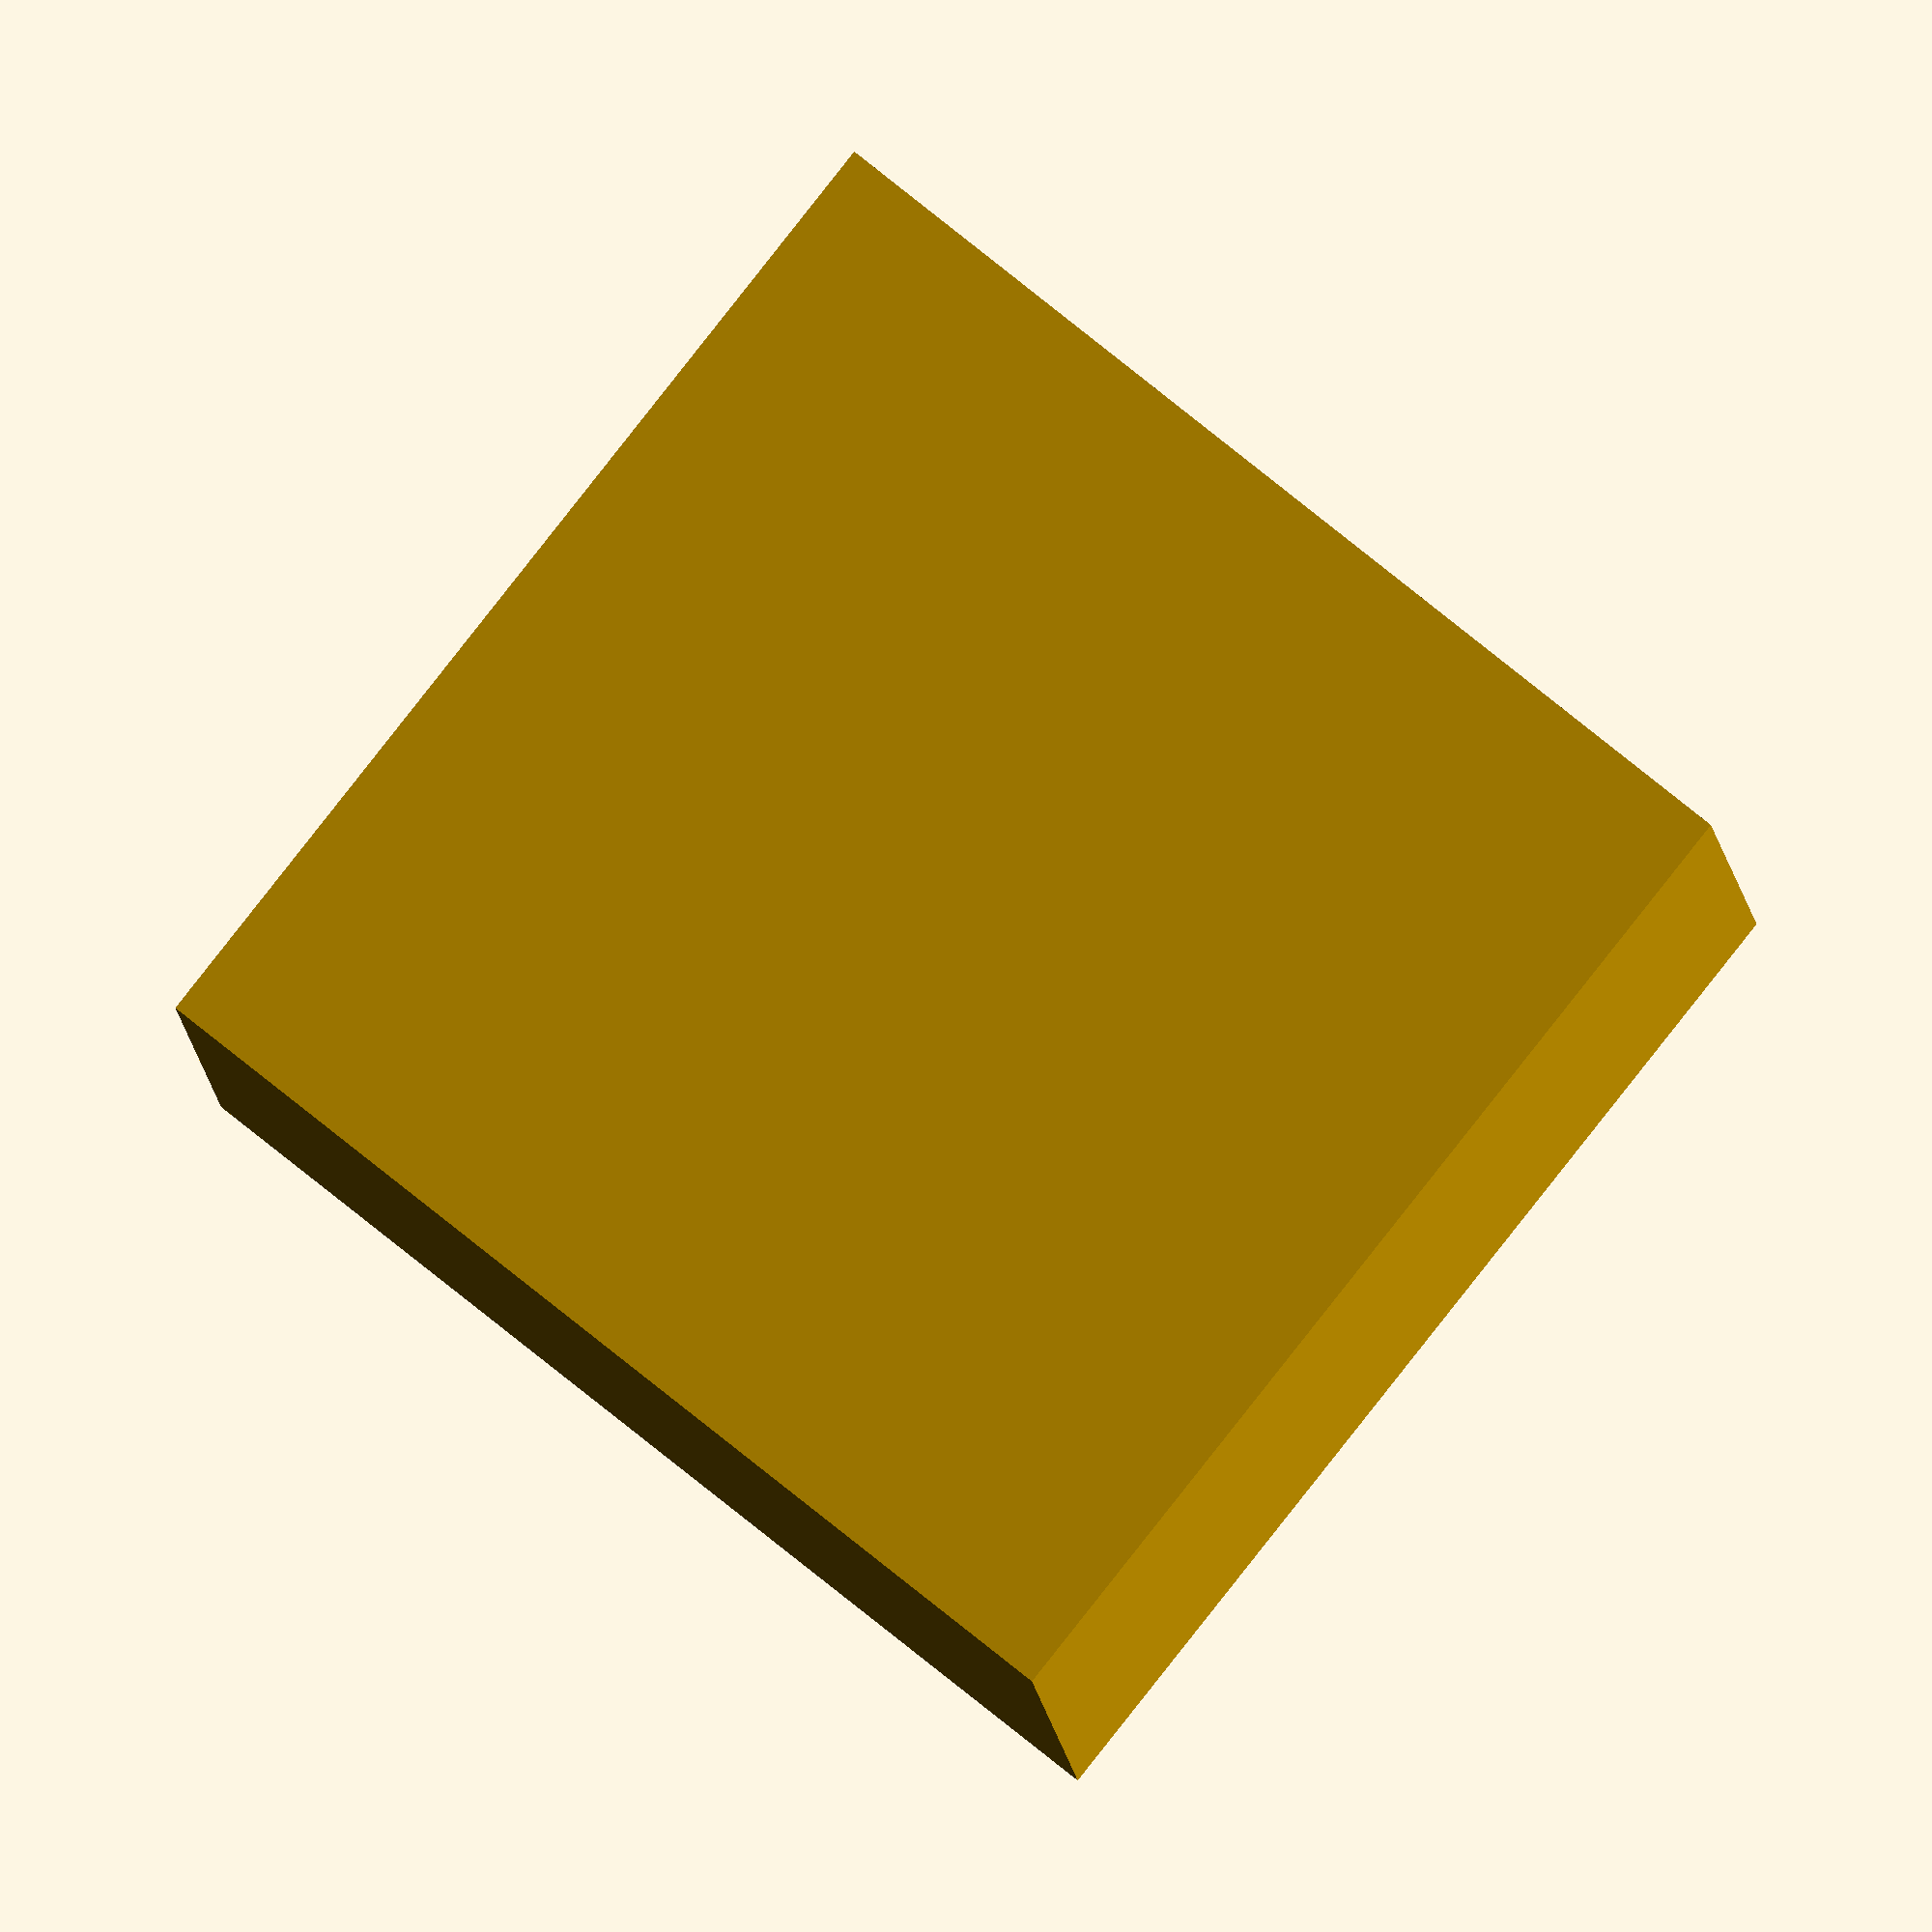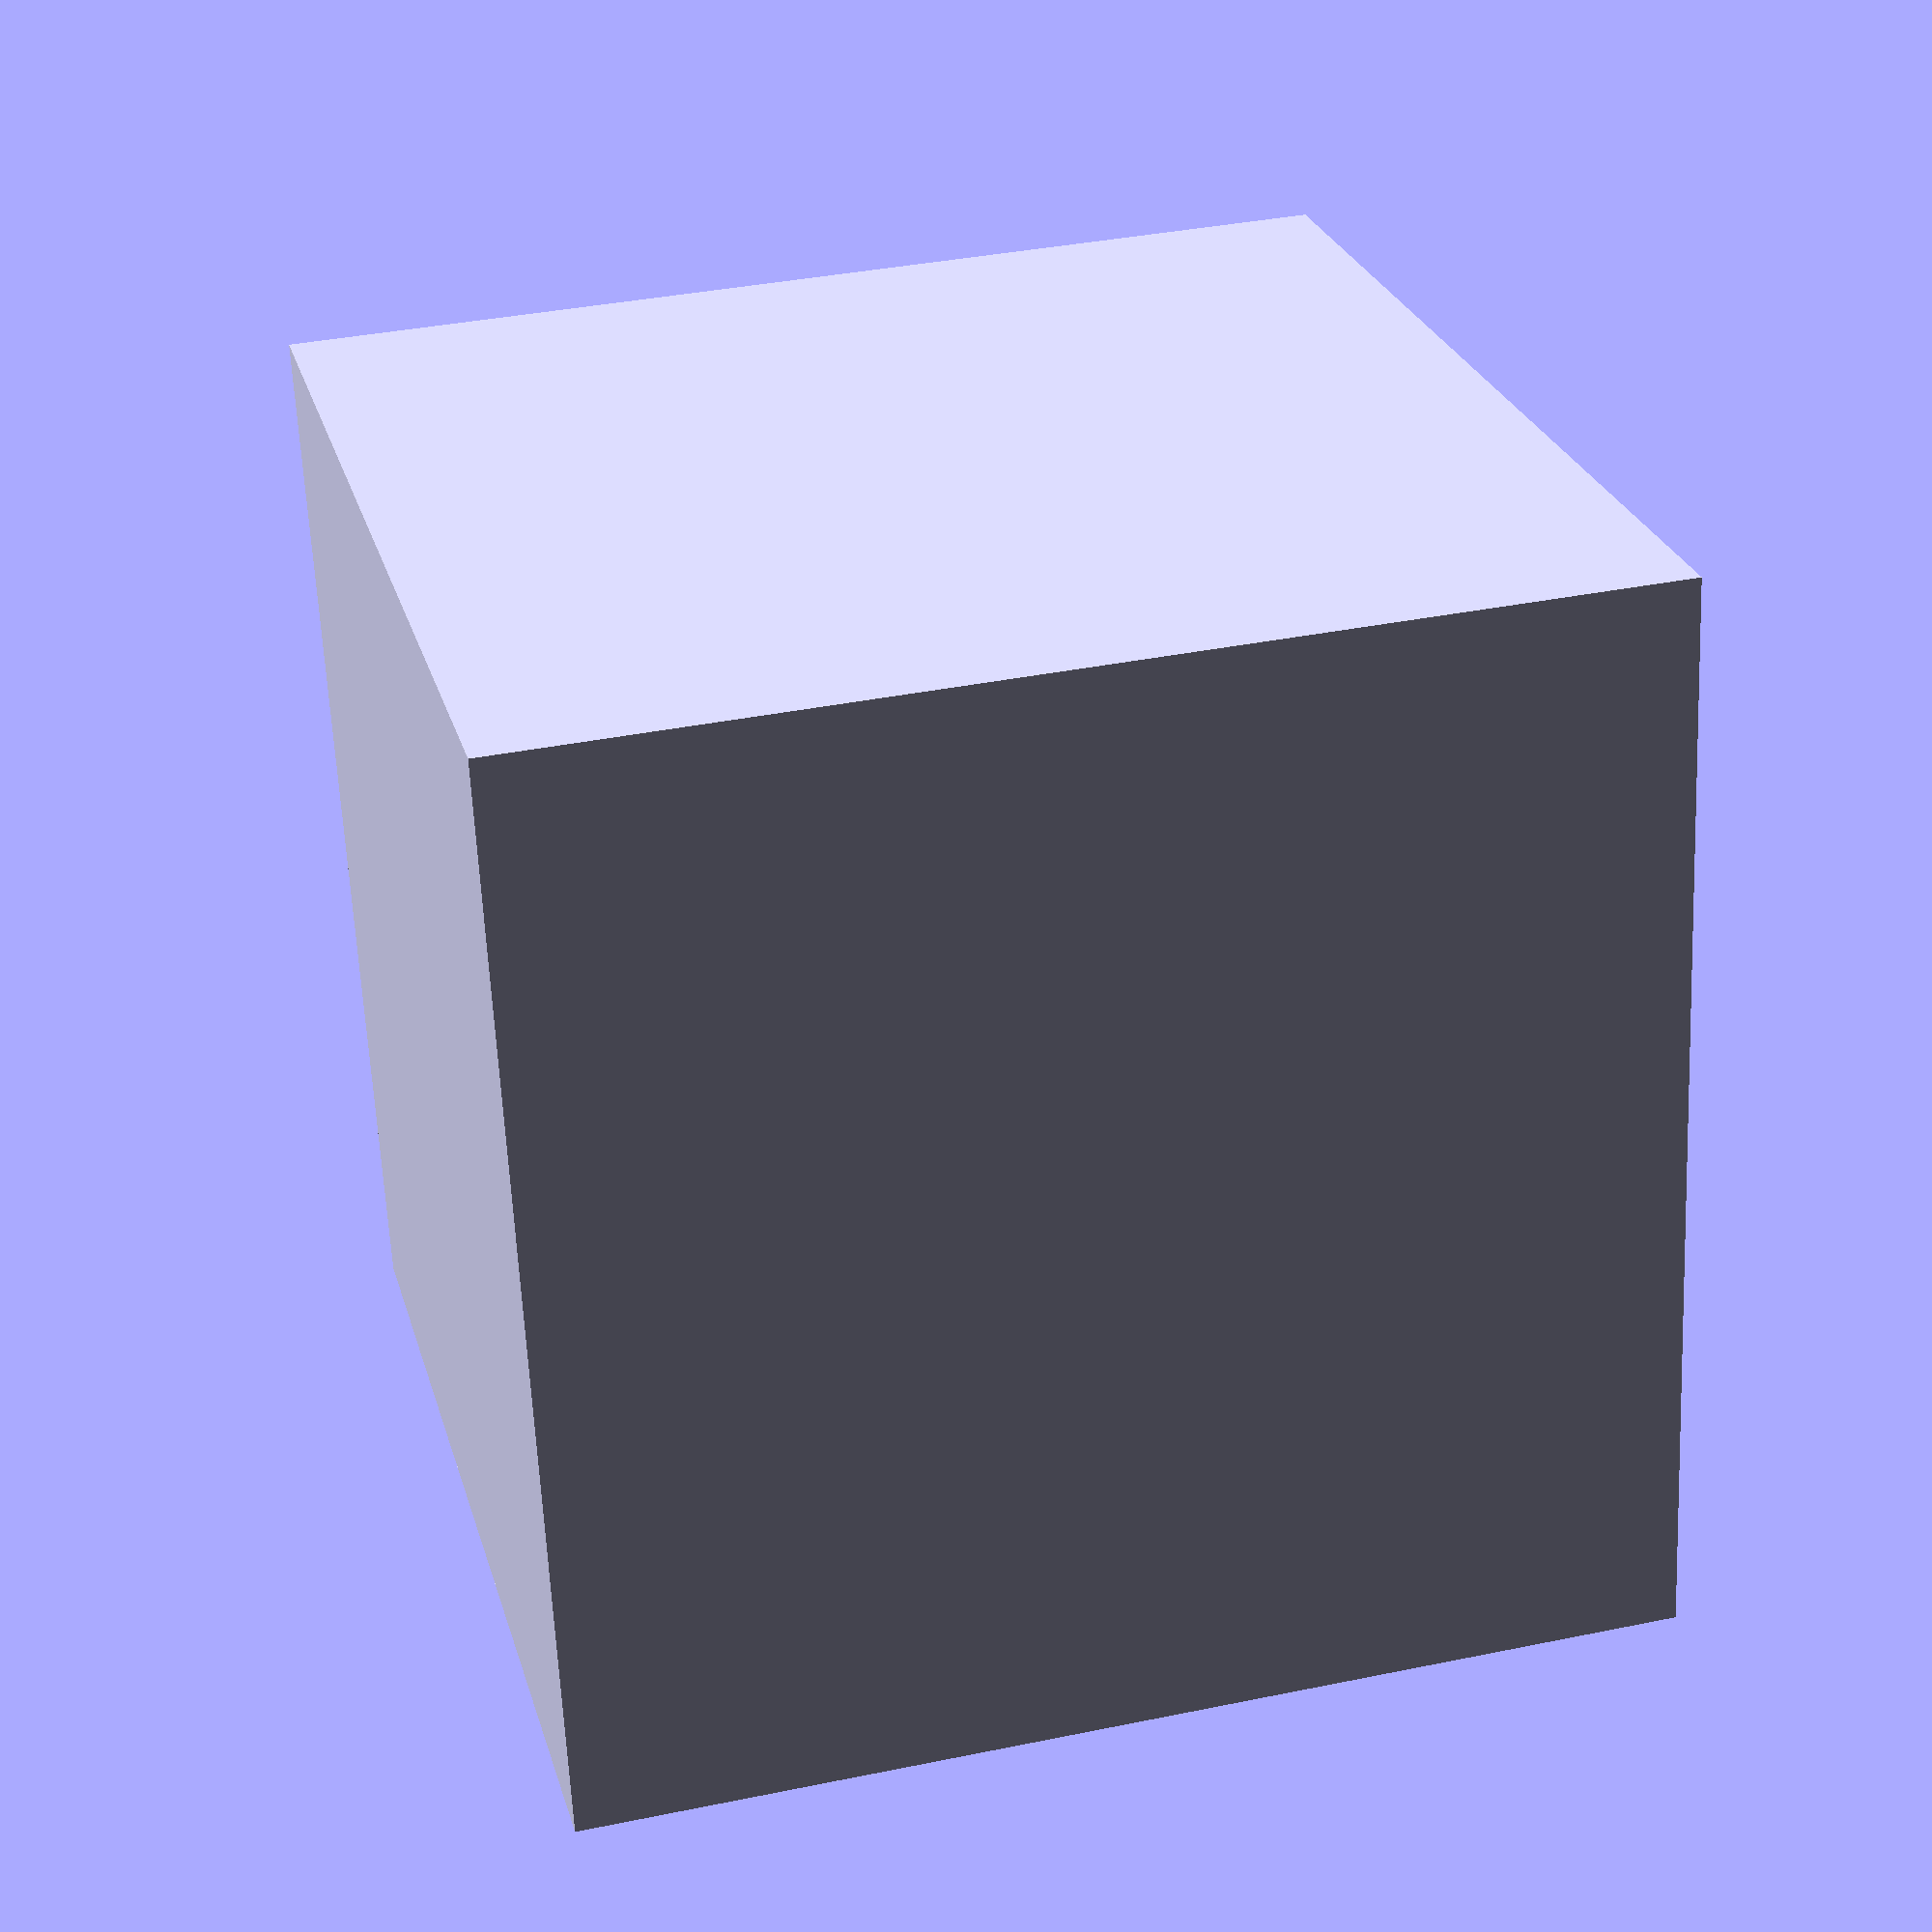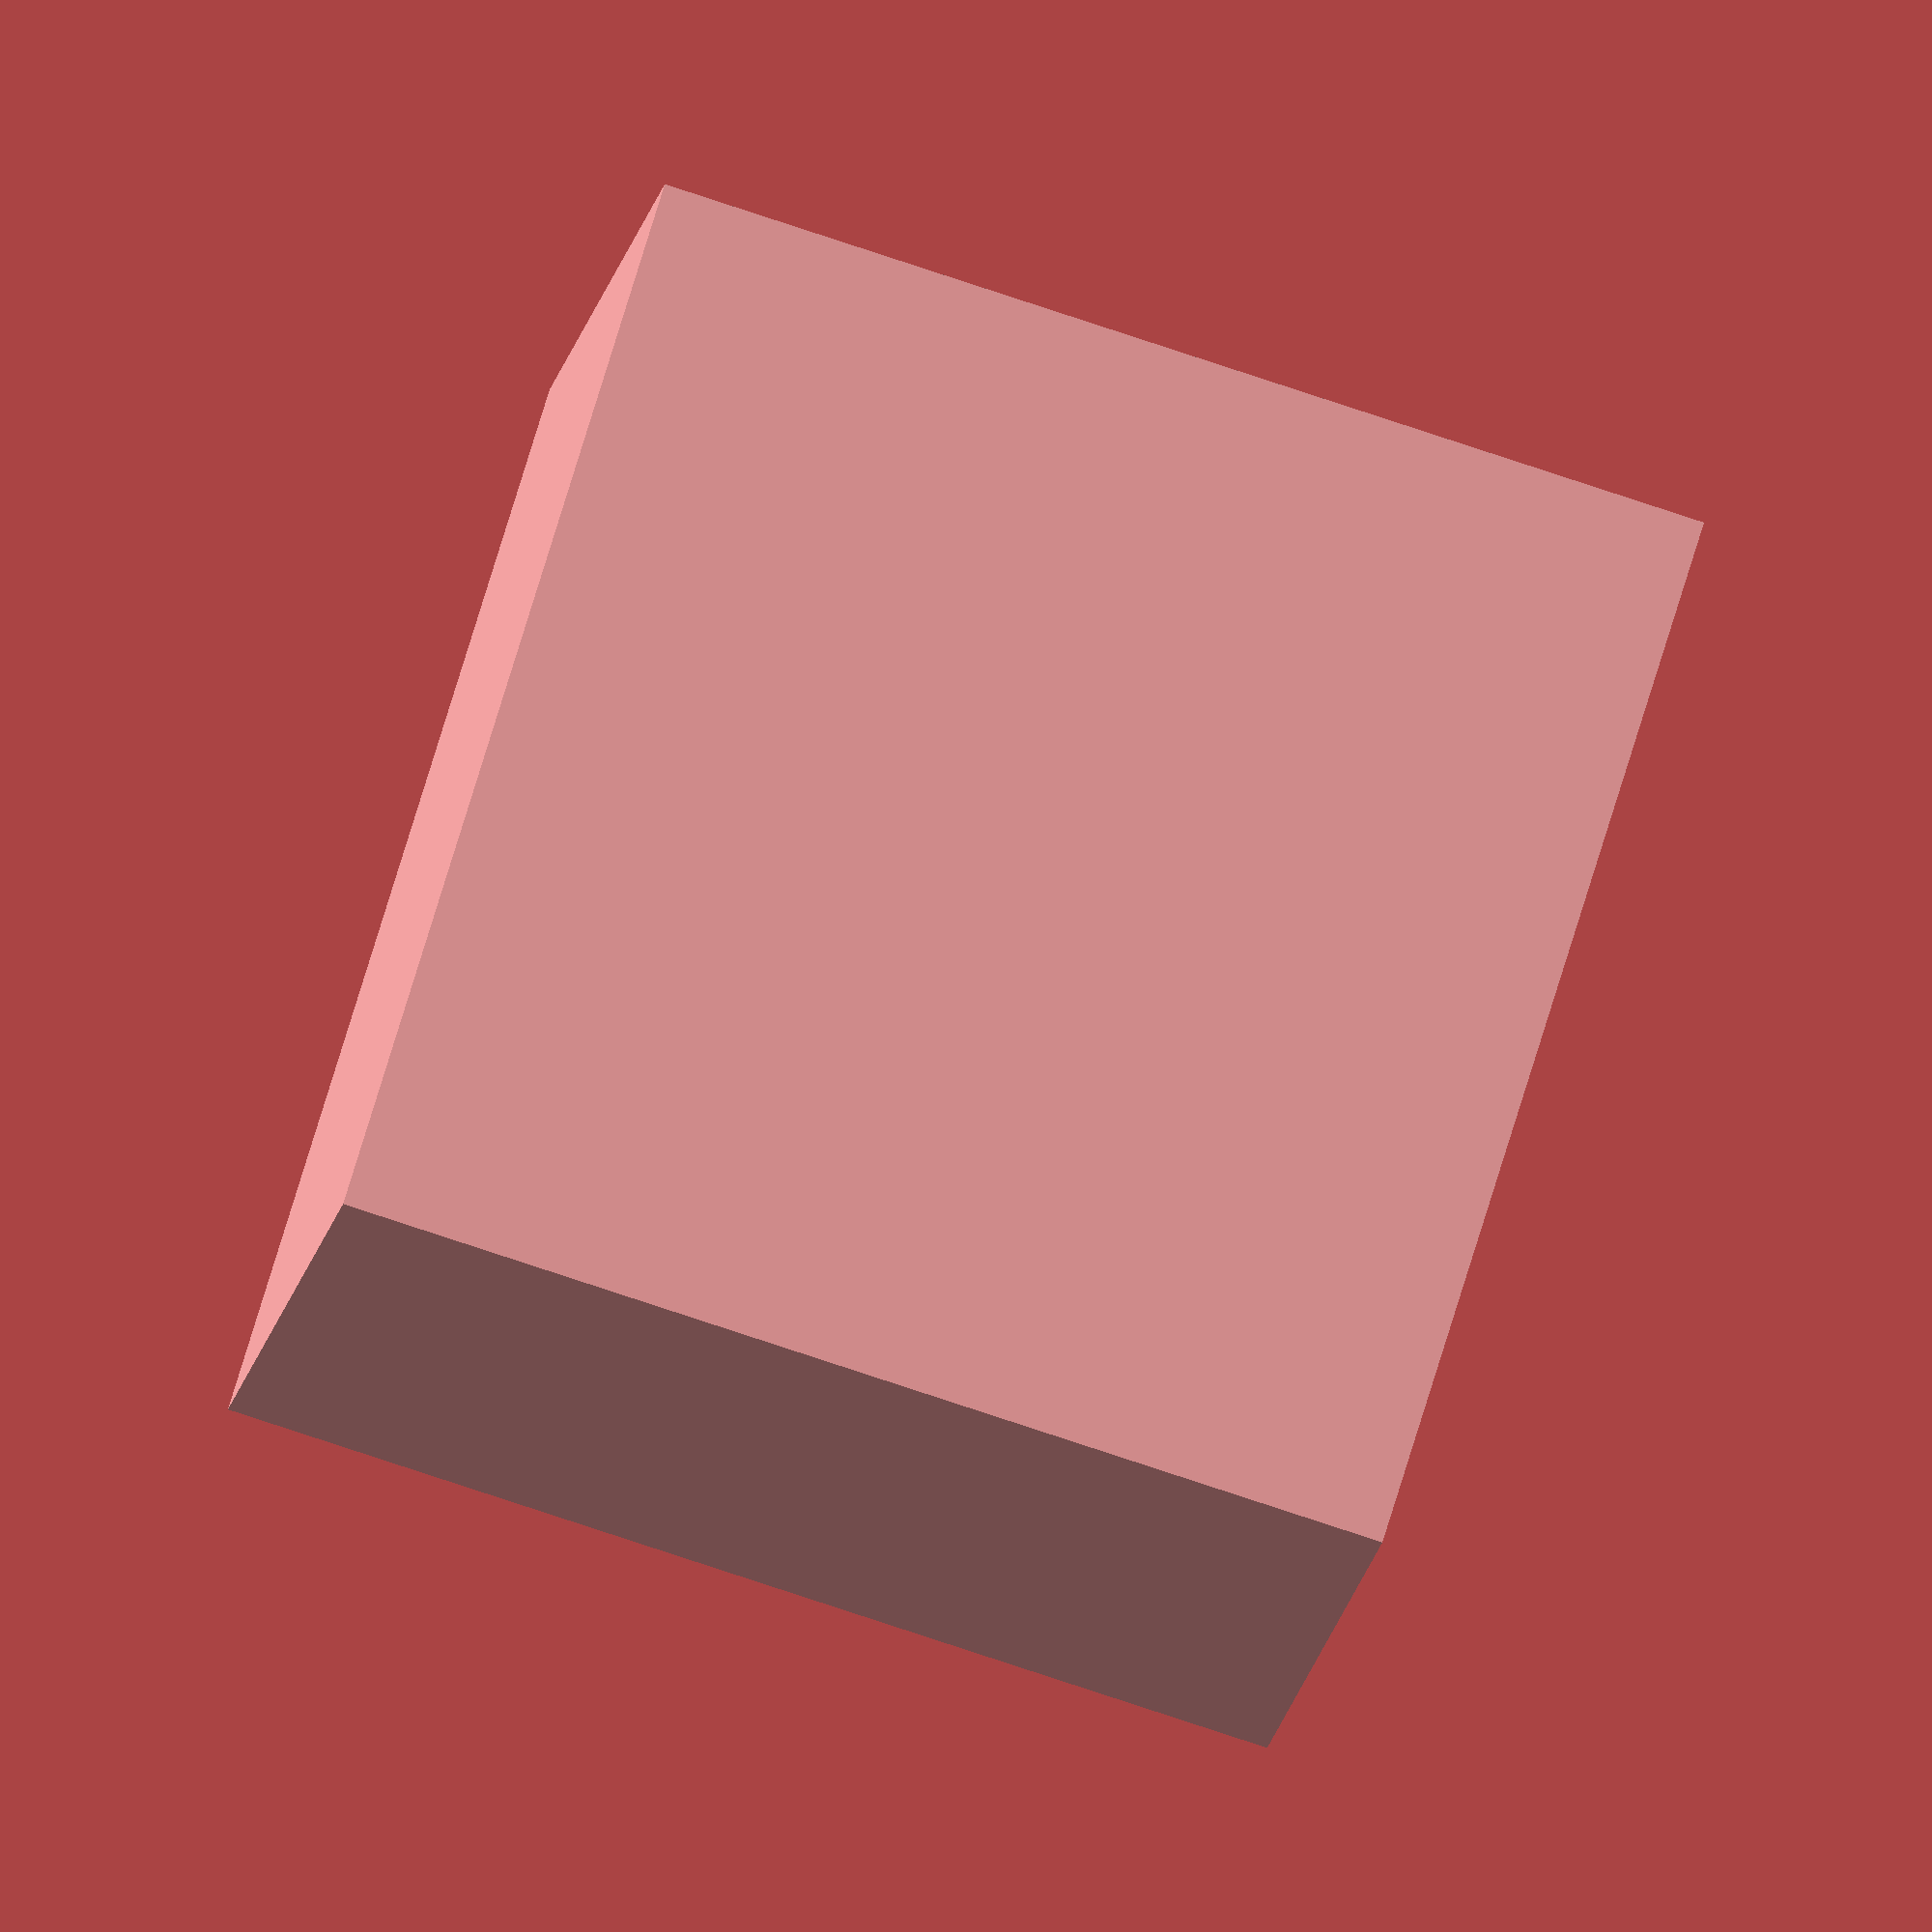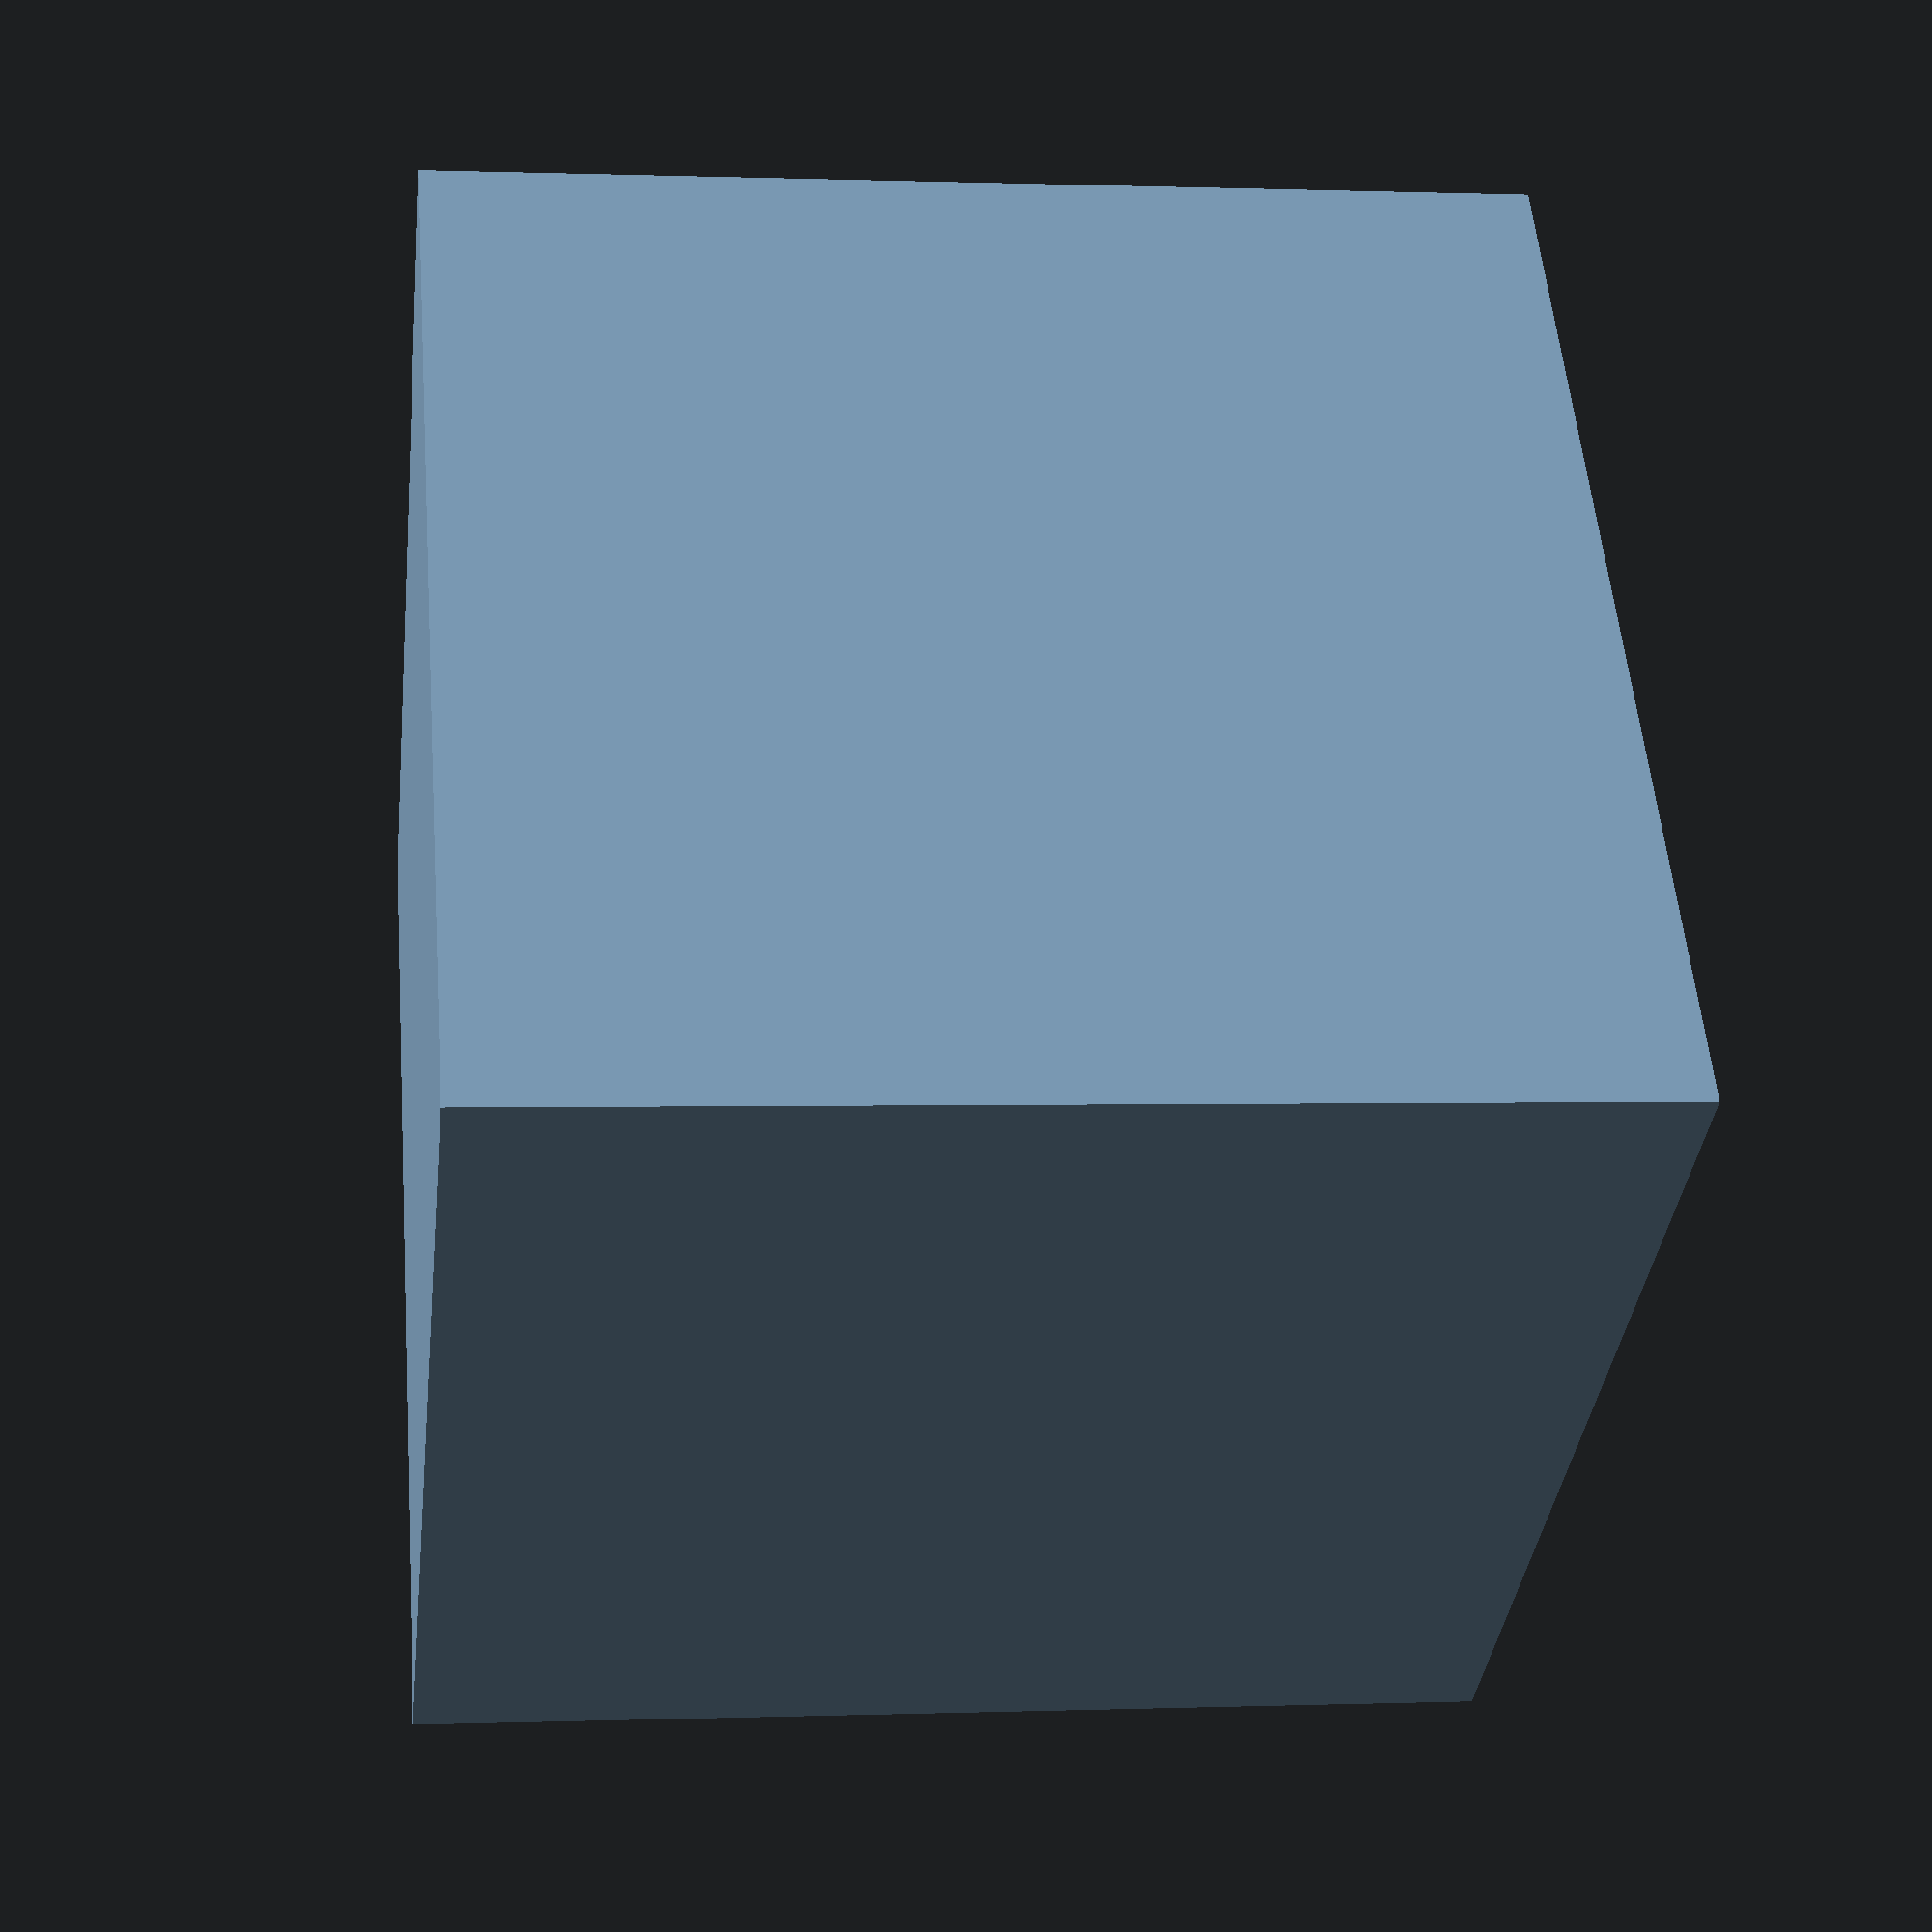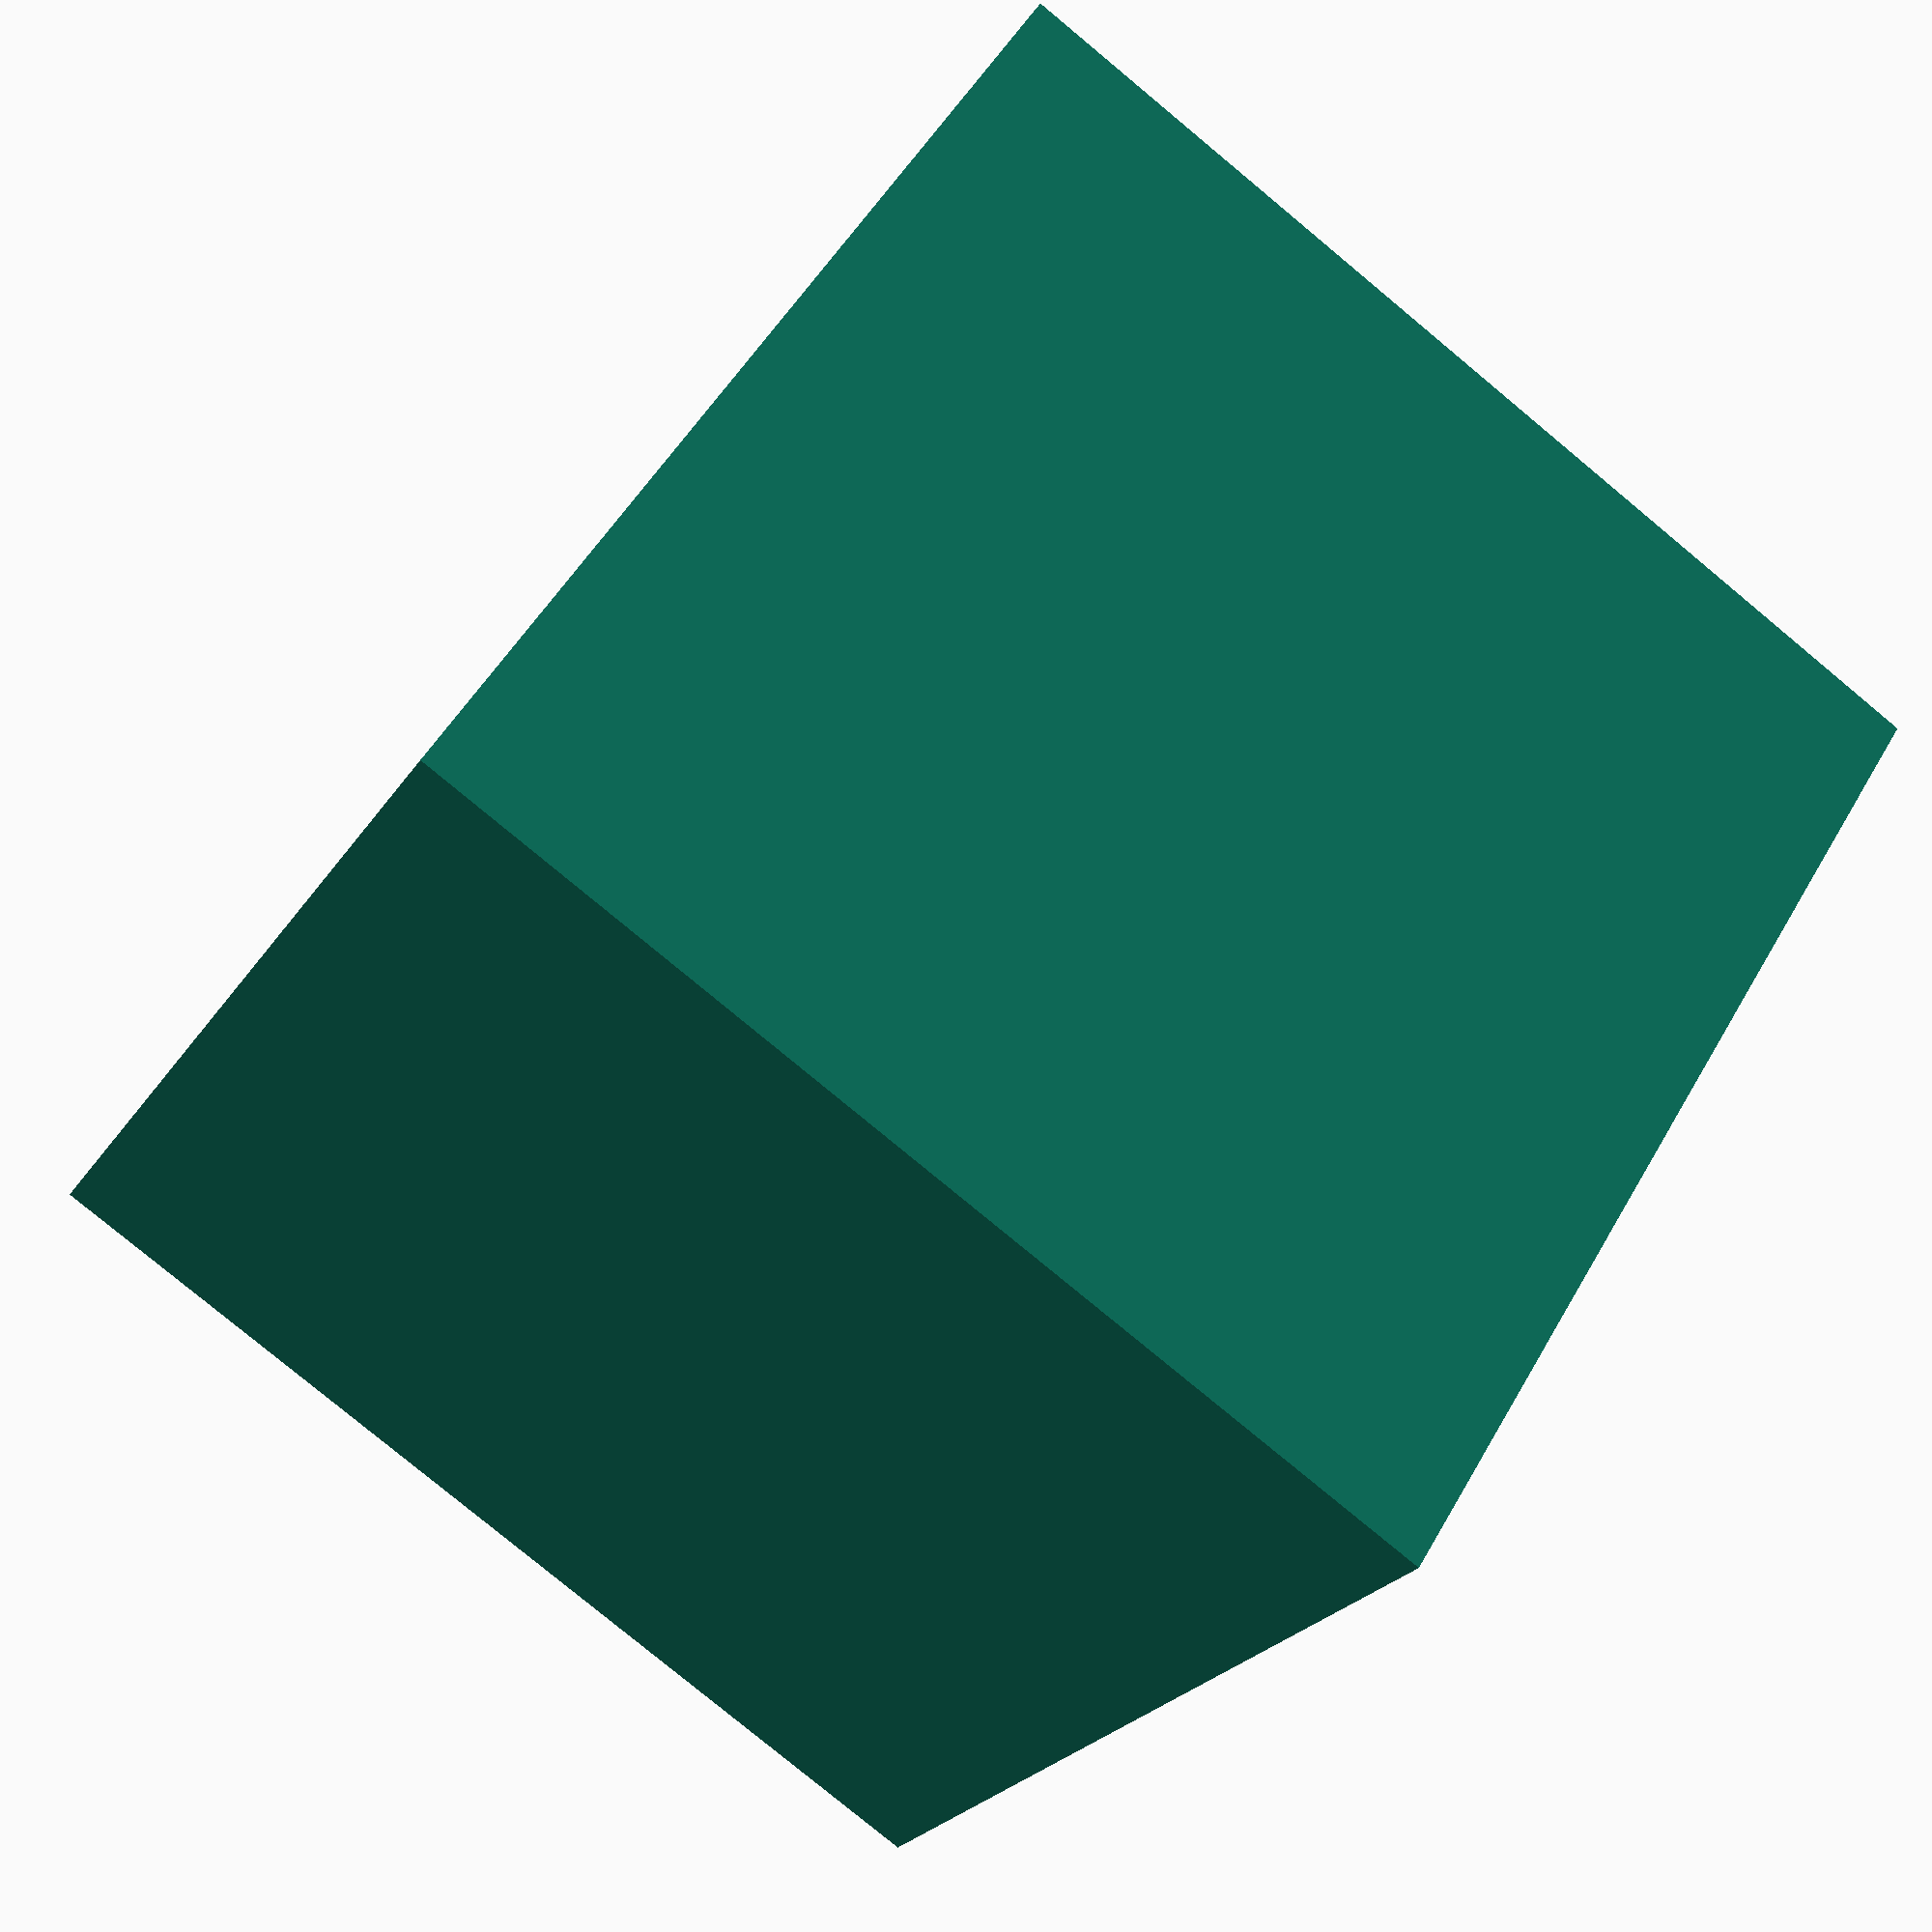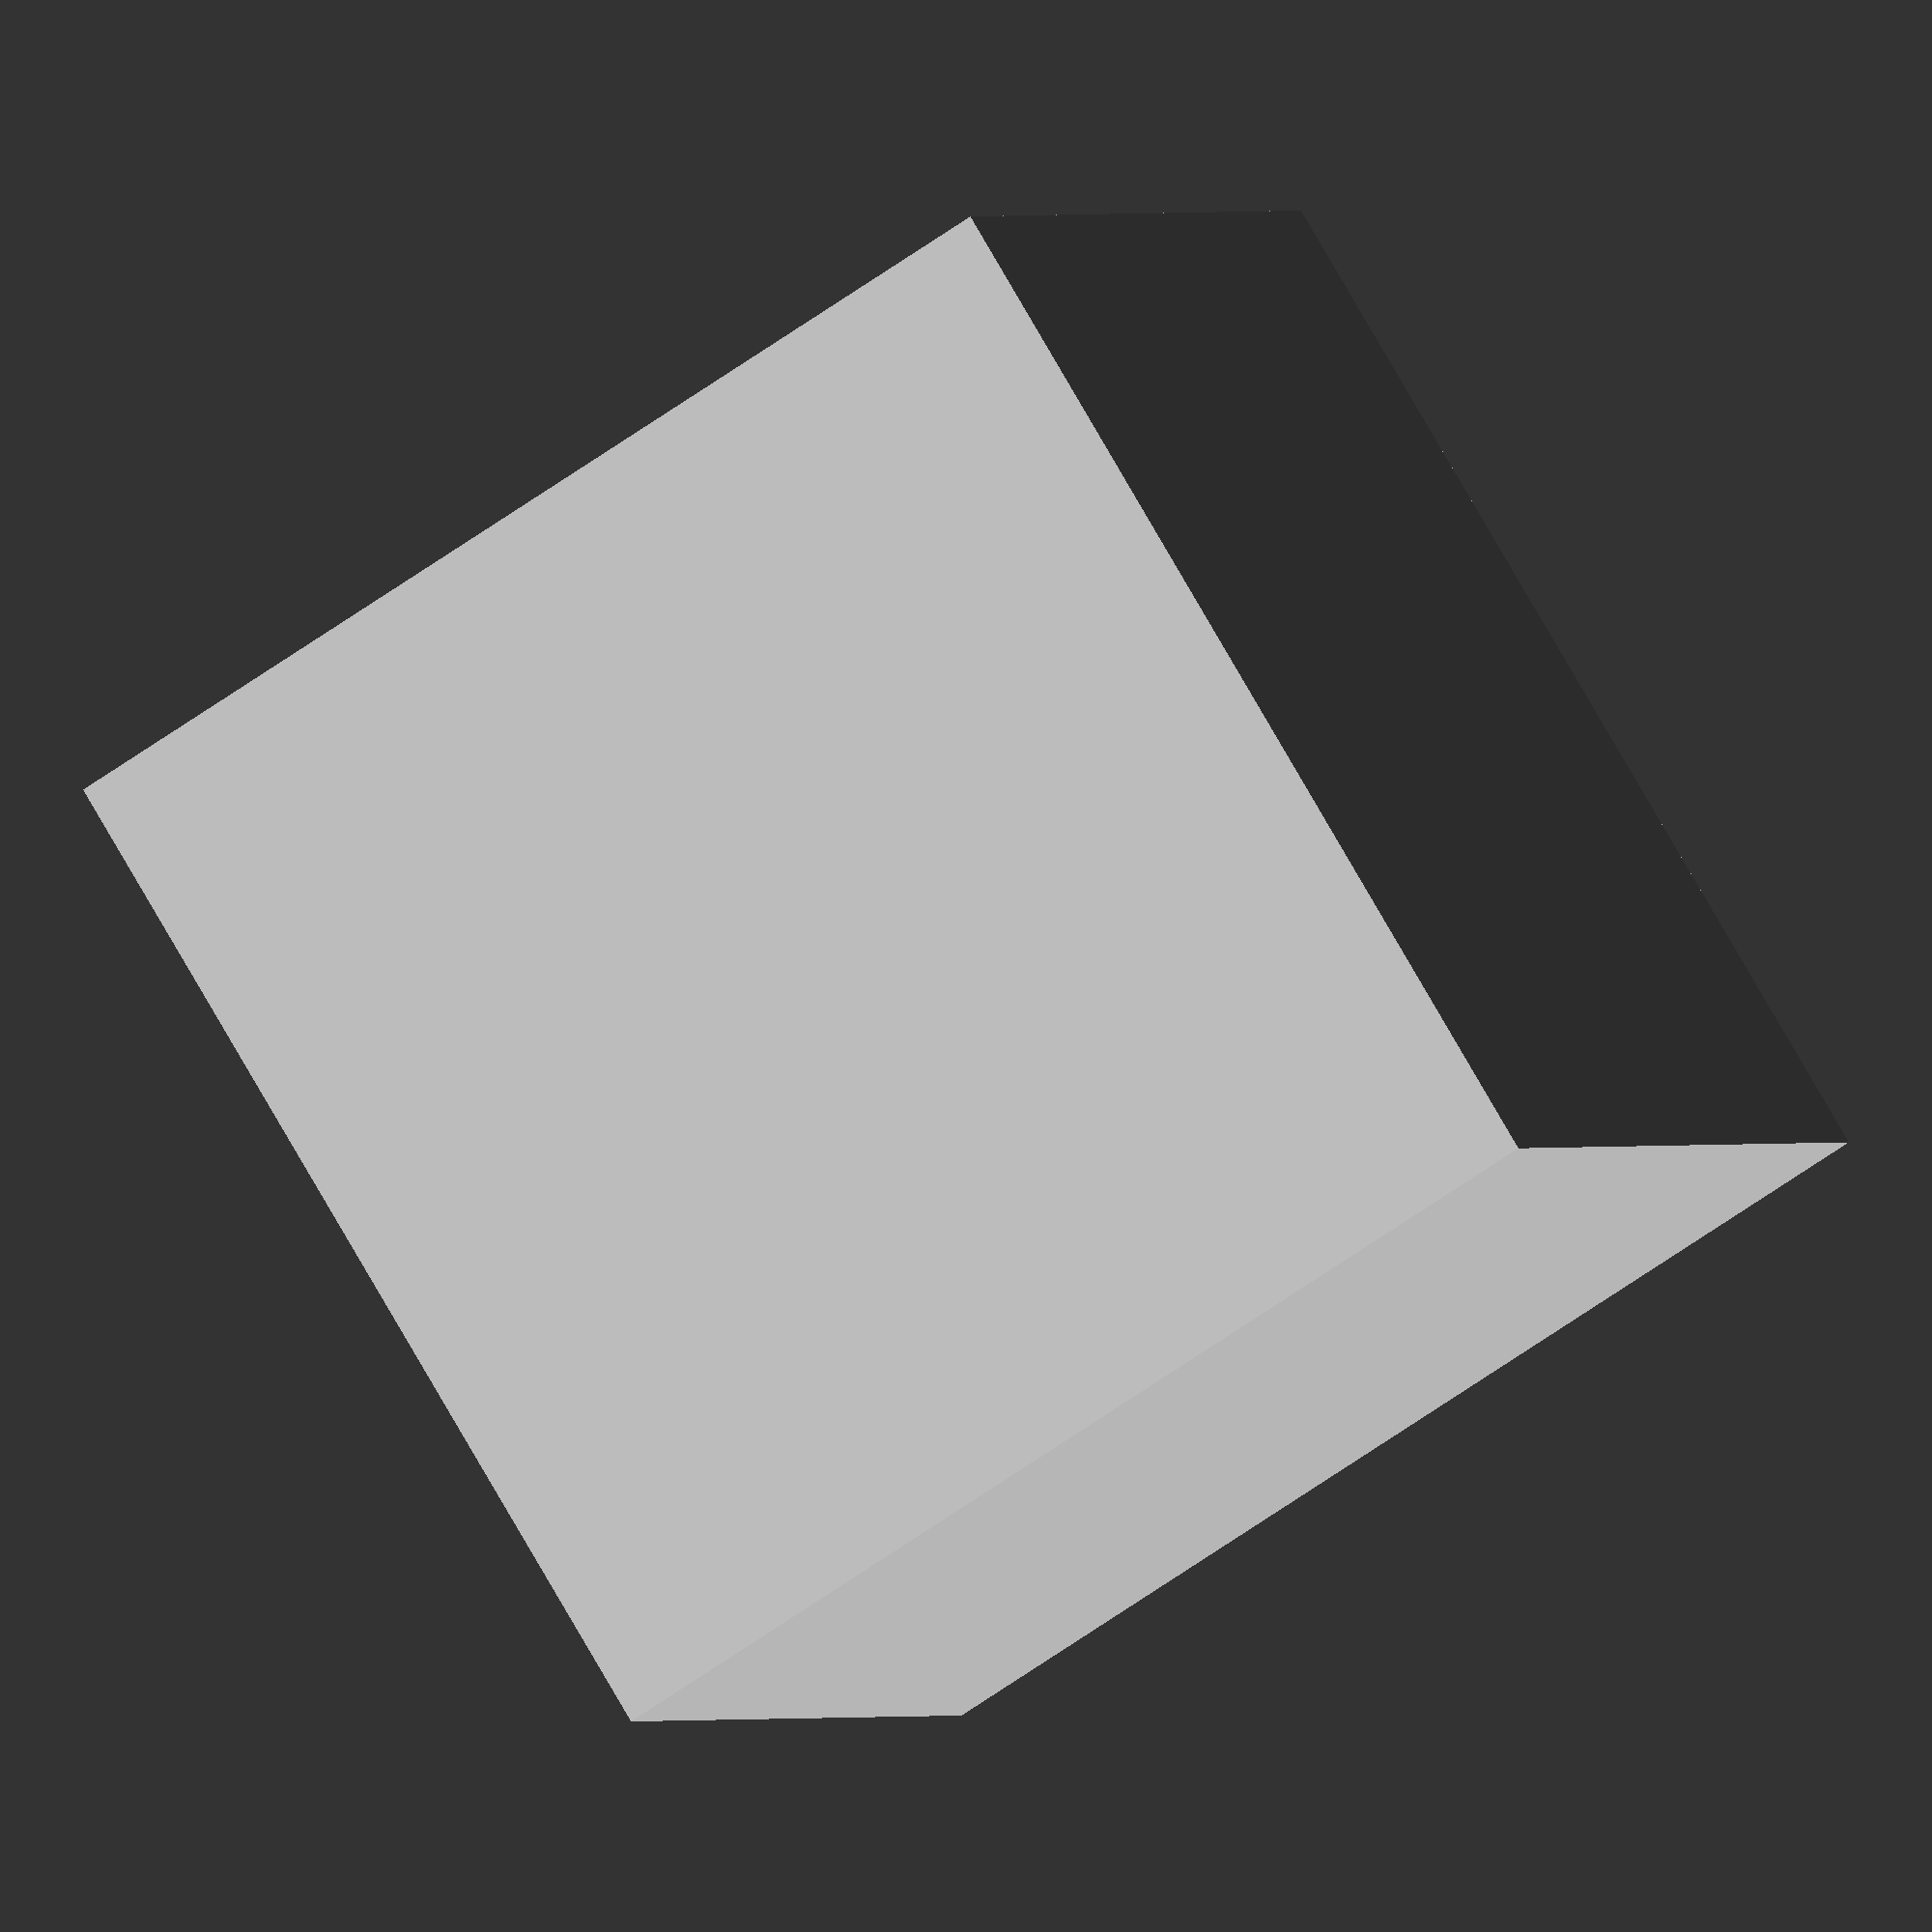
<openscad>
cube_sizes = [10, 20, 200]; // Example cube sizes

for (size = cube_sizes) {
    cube(size, center = true);
}
</openscad>
<views>
elev=185.2 azim=321.6 roll=357.6 proj=o view=solid
elev=323.7 azim=80.1 roll=74.9 proj=p view=wireframe
elev=262.1 azim=340.3 roll=108.2 proj=o view=wireframe
elev=359.8 azim=53.5 roll=82.0 proj=p view=solid
elev=308.7 azim=151.4 roll=208.7 proj=p view=solid
elev=243.6 azim=121.1 roll=234.2 proj=o view=wireframe
</views>
